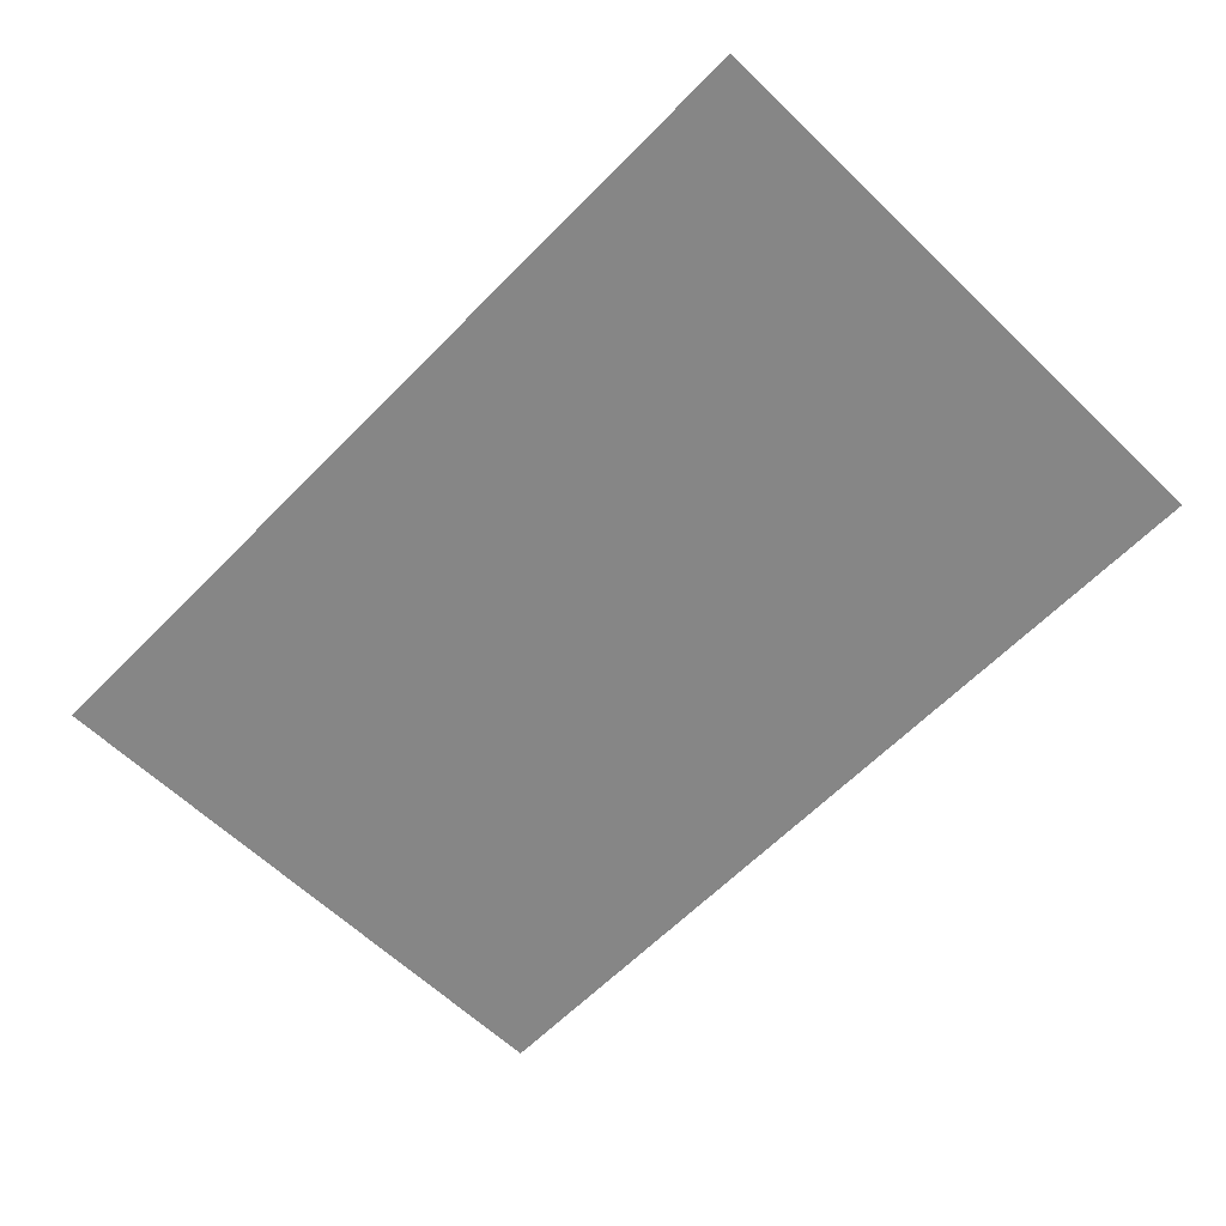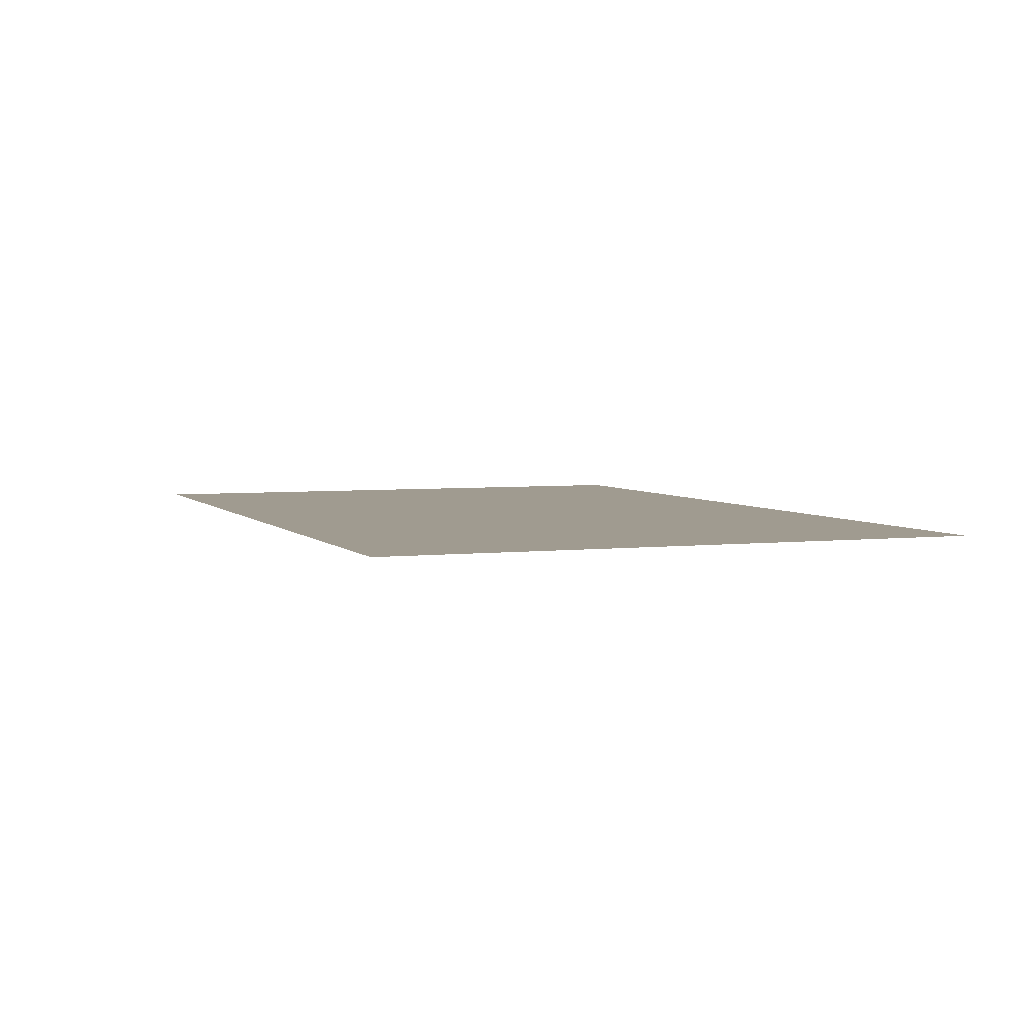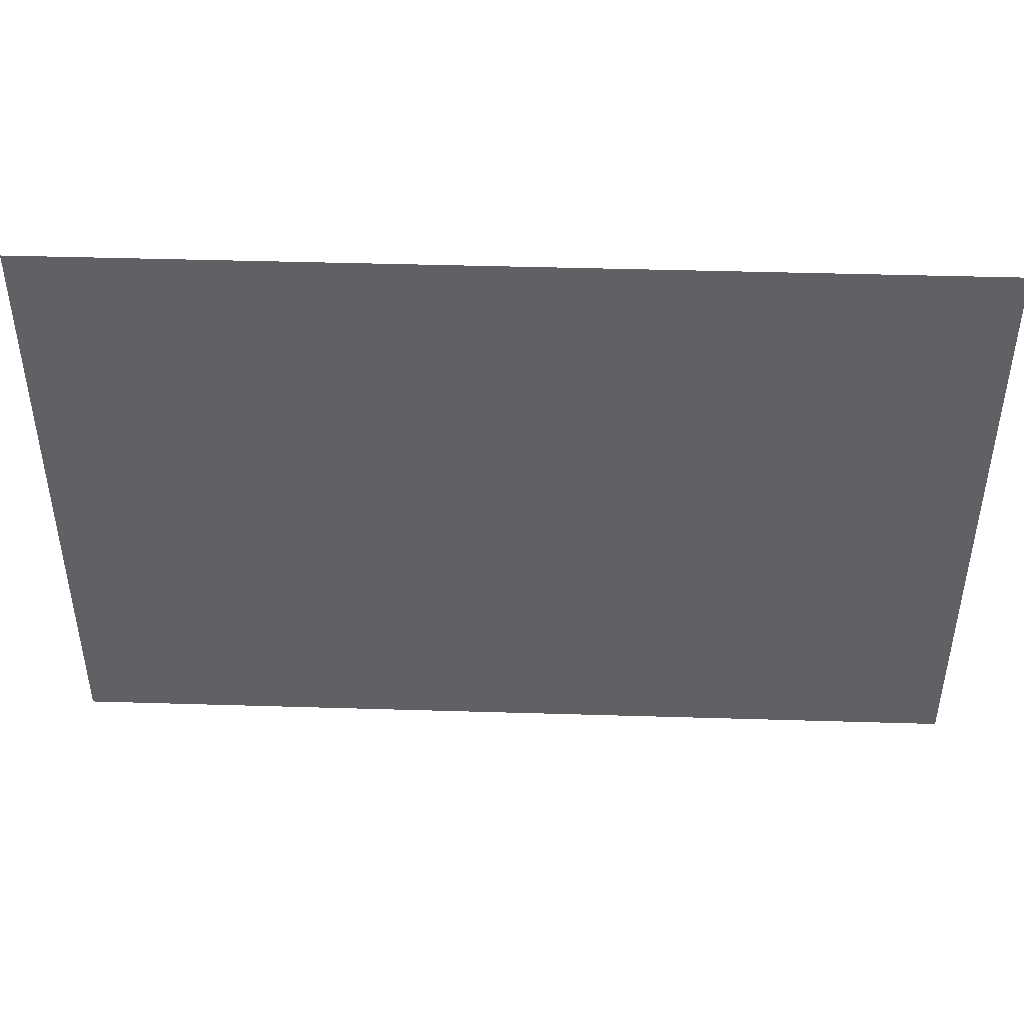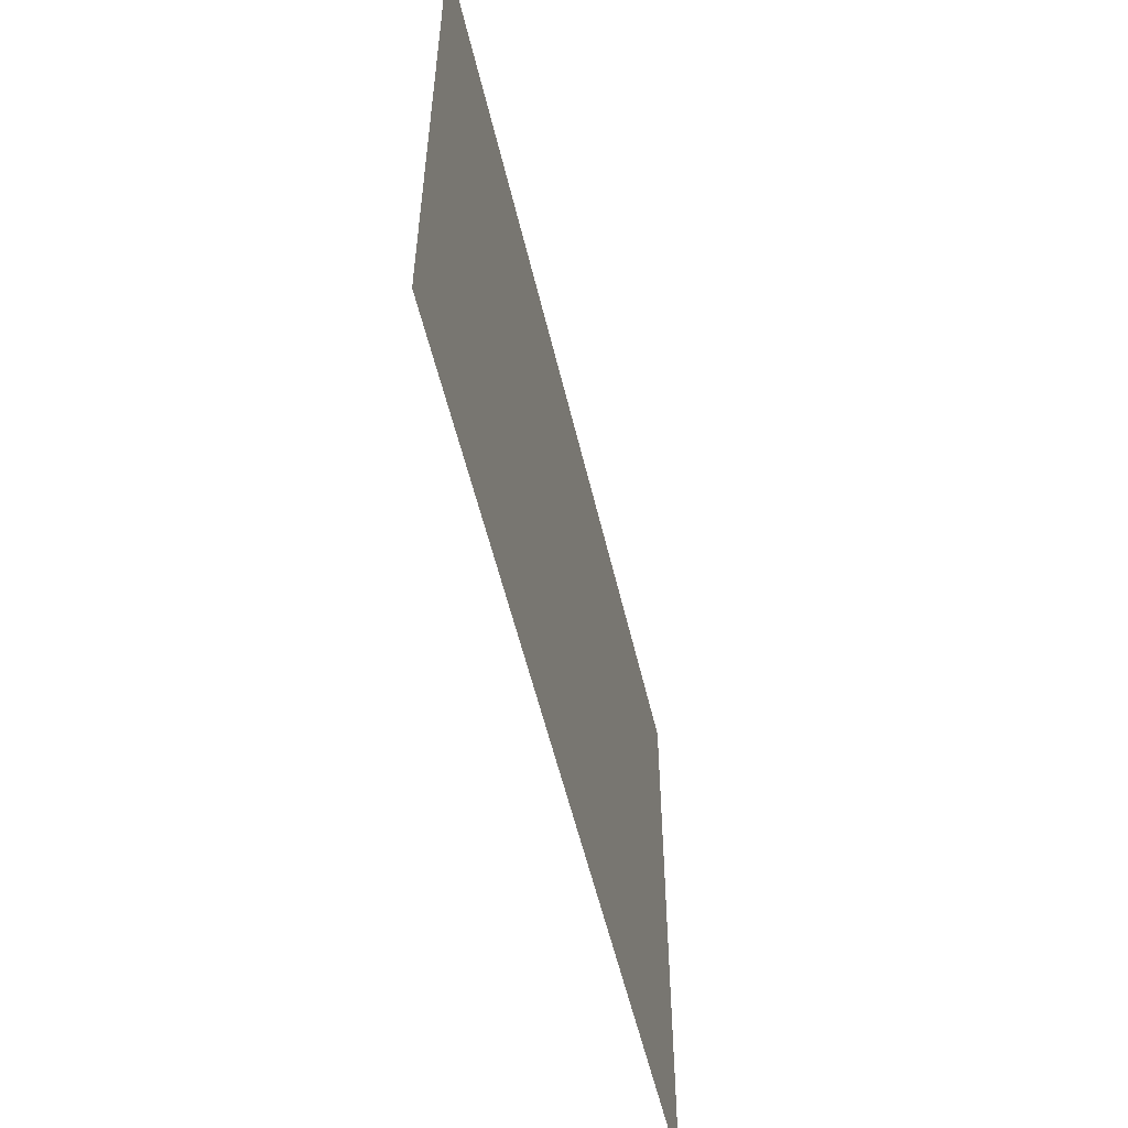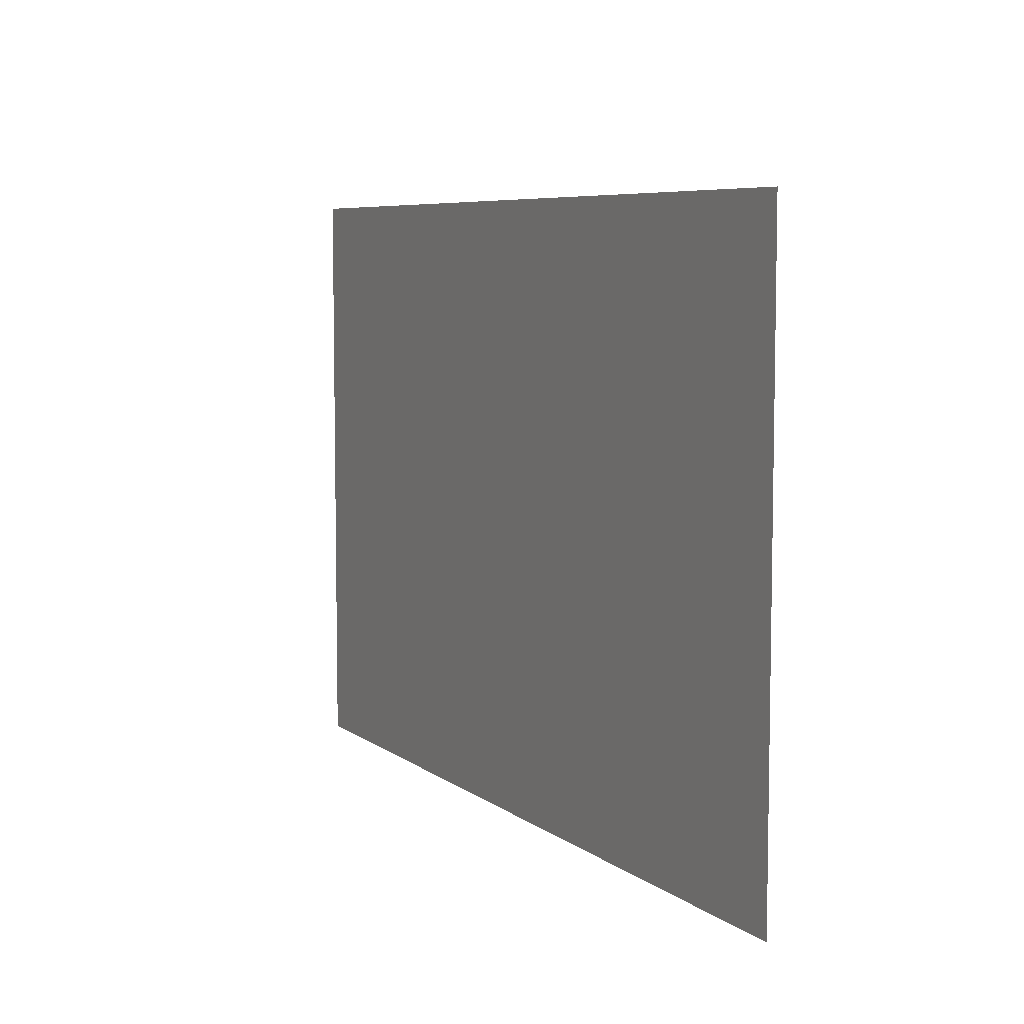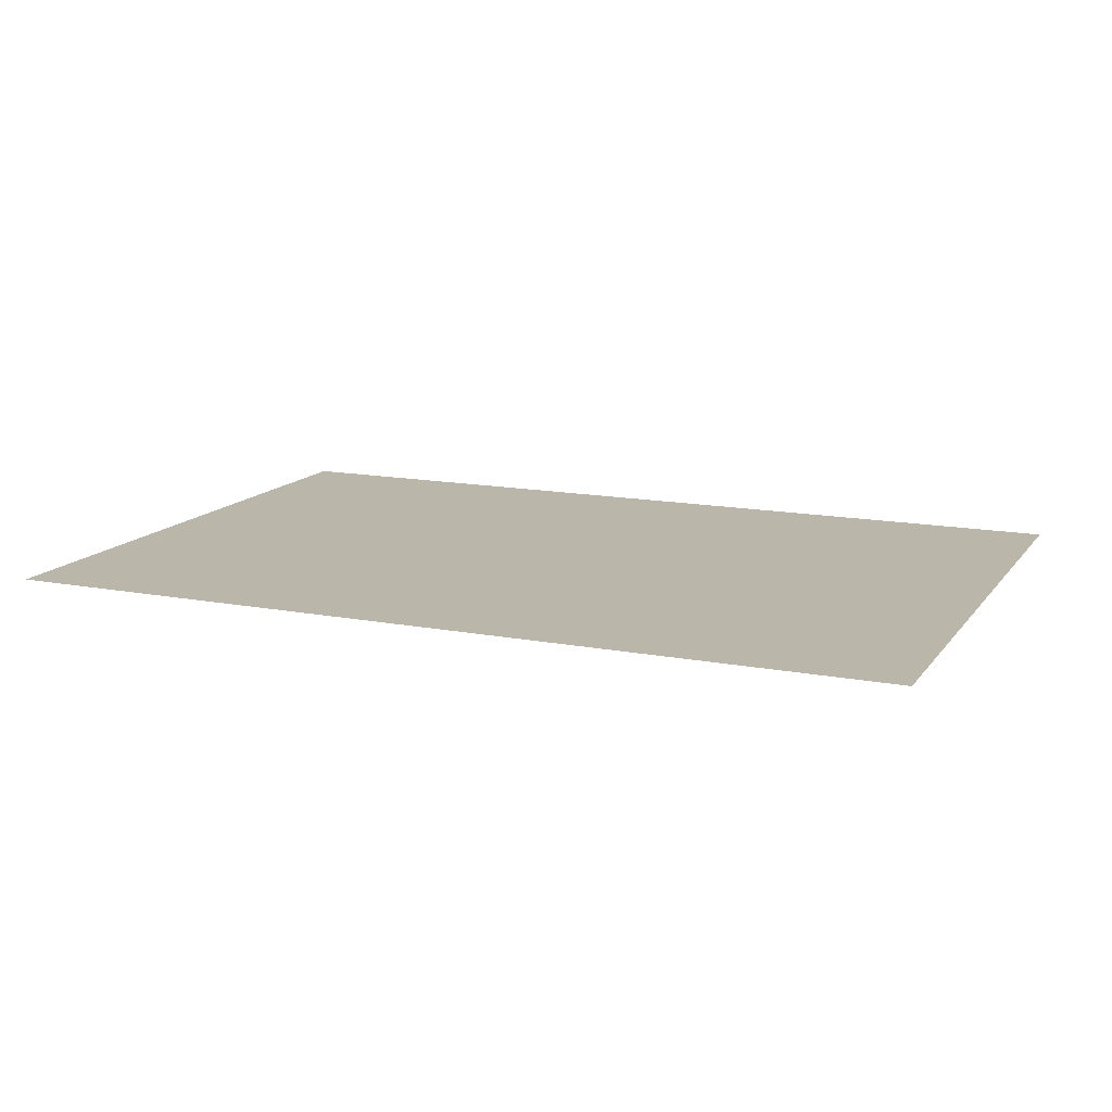
<metadata>
{"format":"obj","ext":"obj","renderer":"f3d","projection":"perspective","resolution":1024,"background":"white","views":[{"elev":-62.1,"azim":45.8,"up":"+Y"},{"elev":4.2,"azim":69.2,"up":"+Y"},{"elev":44.4,"azim":-178.0,"up":"+Z"},{"elev":-54.8,"azim":103.1,"up":"+Z"},{"elev":6.8,"azim":63.0,"up":"+Z"},{"elev":13.8,"azim":-156.8,"up":"+Y"}]}
</metadata>
<code>
o small_floor_-x_Plane
v -4 0 -1
v -4 0 1
v -1 0 -1
v -1 0 1
f 4 3 1
f 2 4 1

</code>
